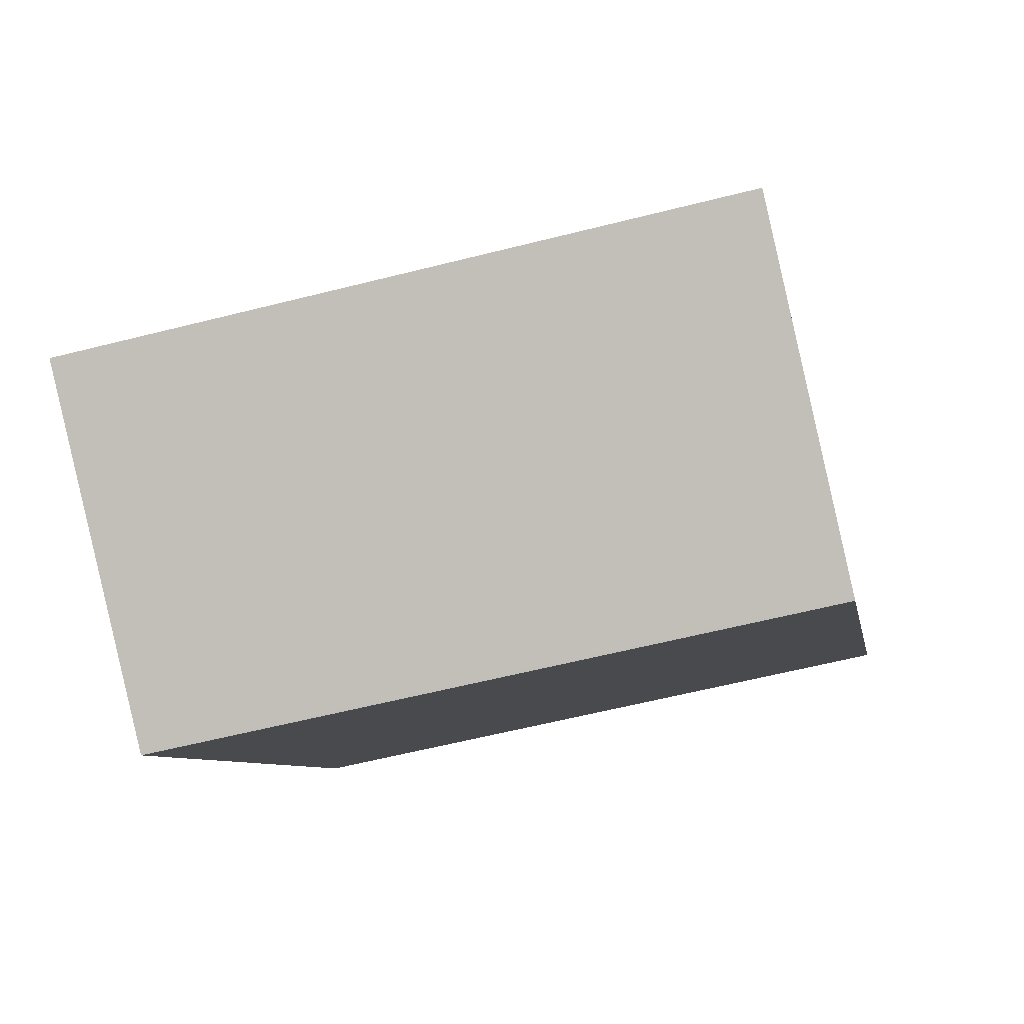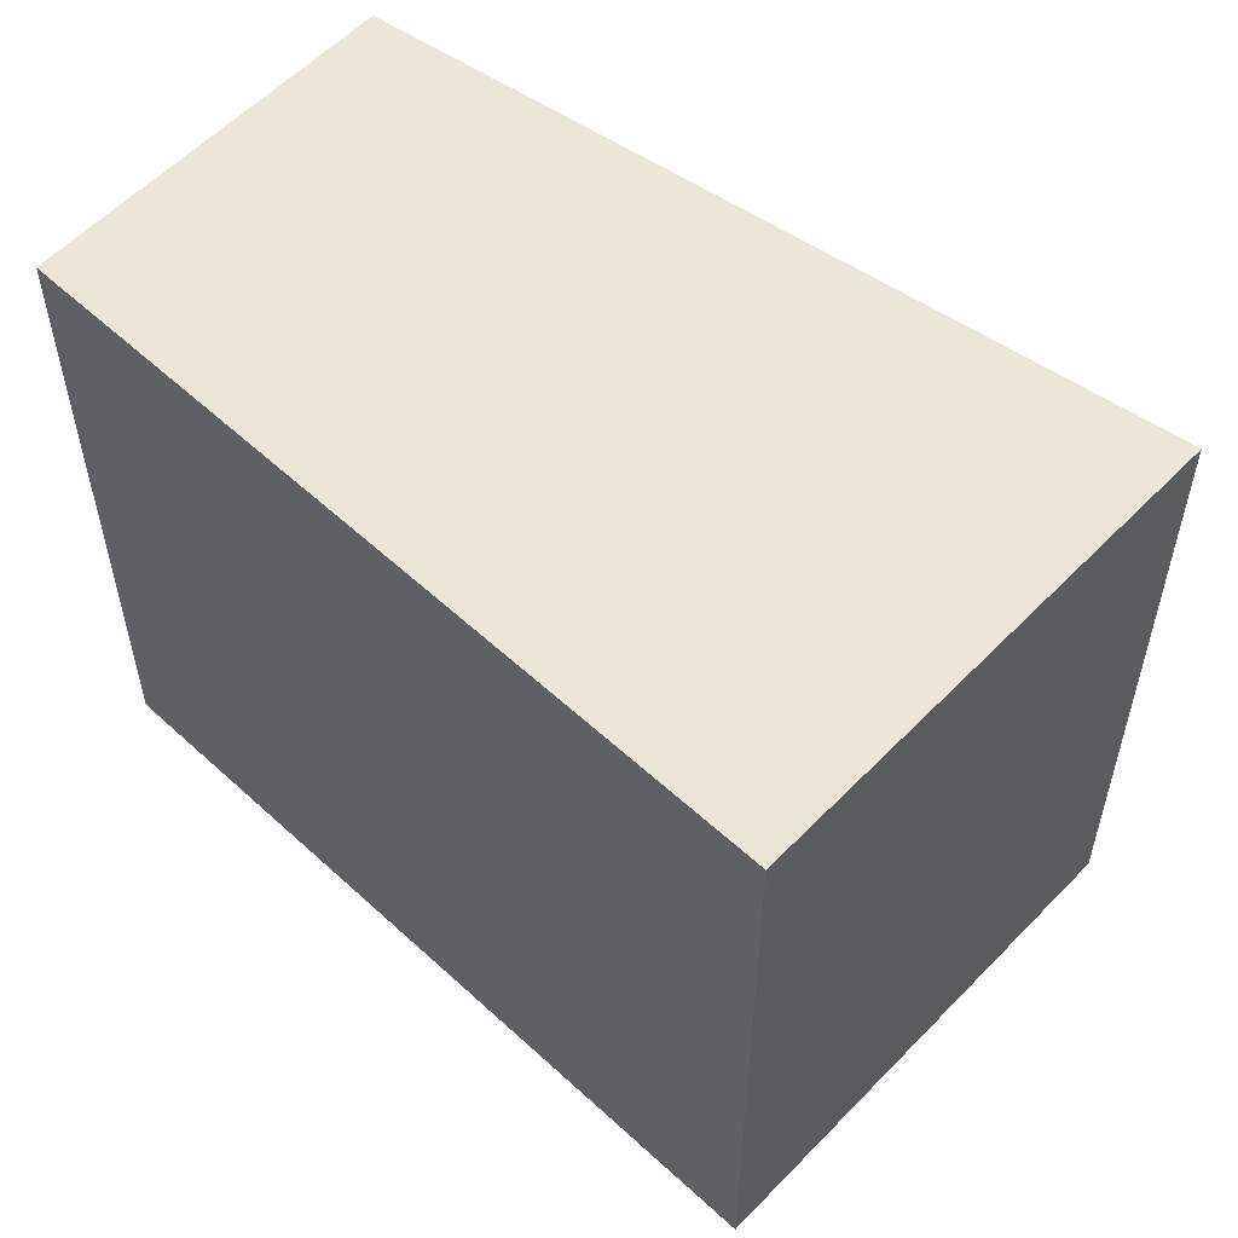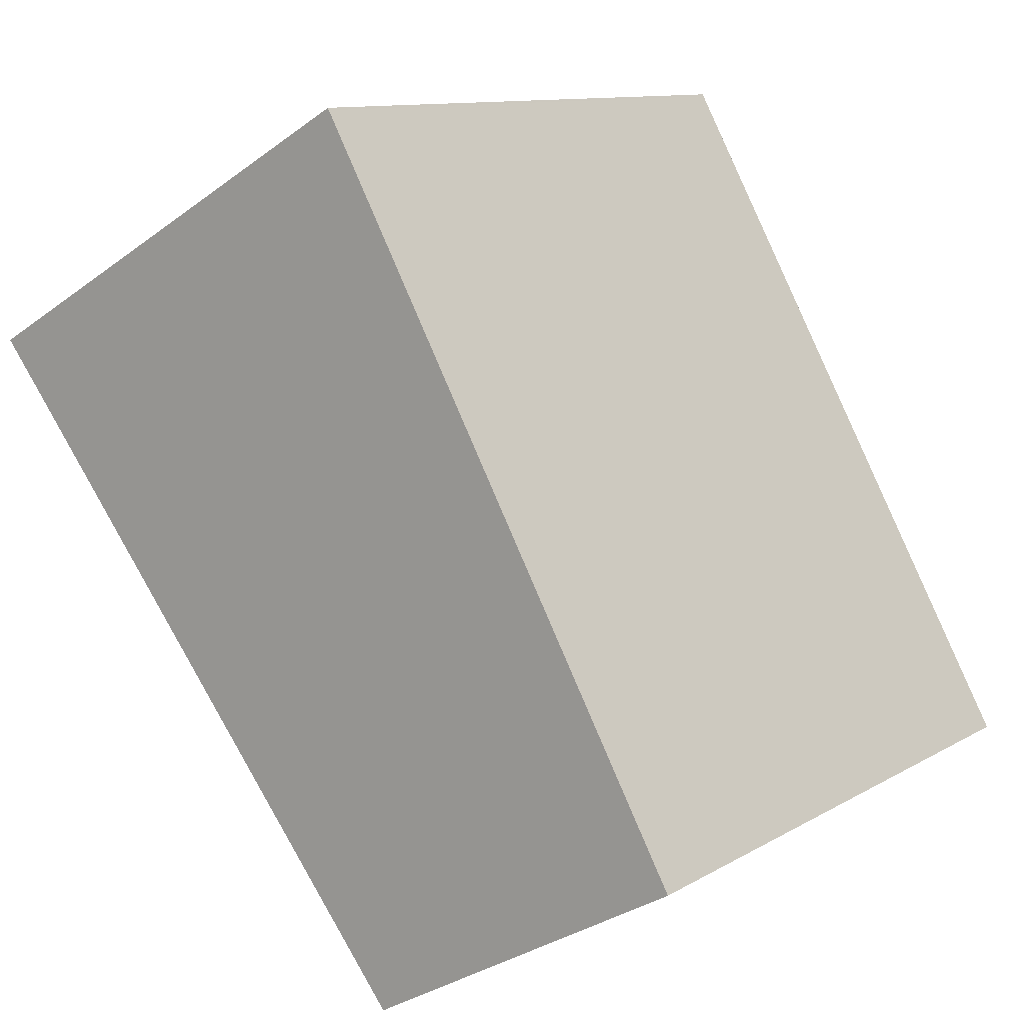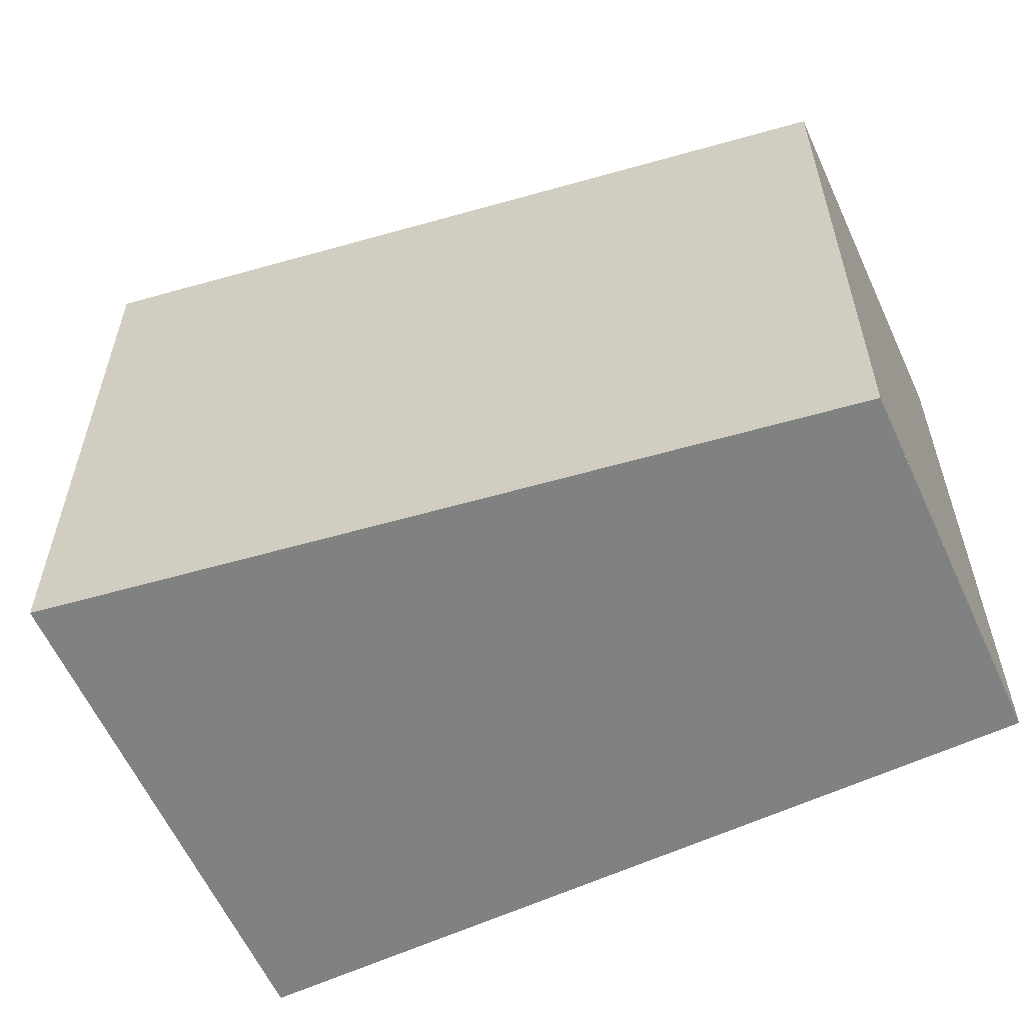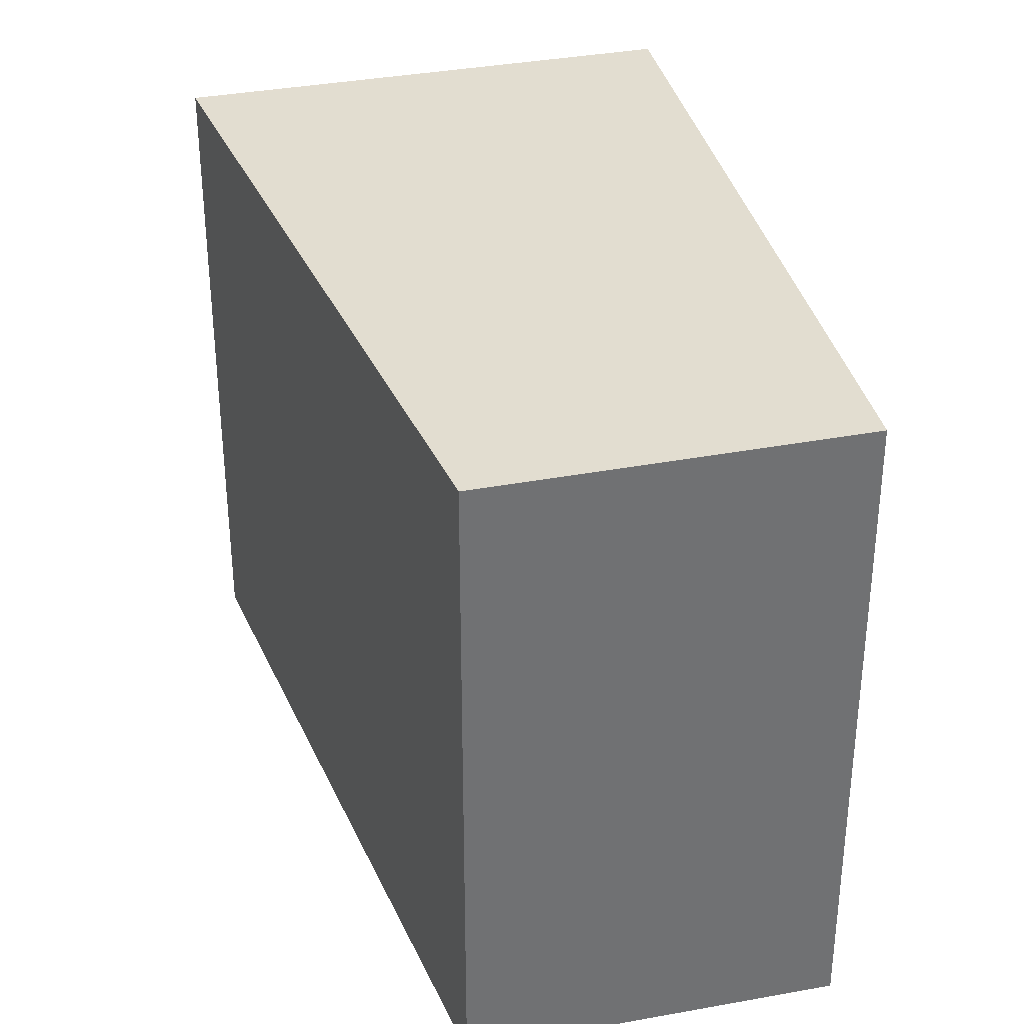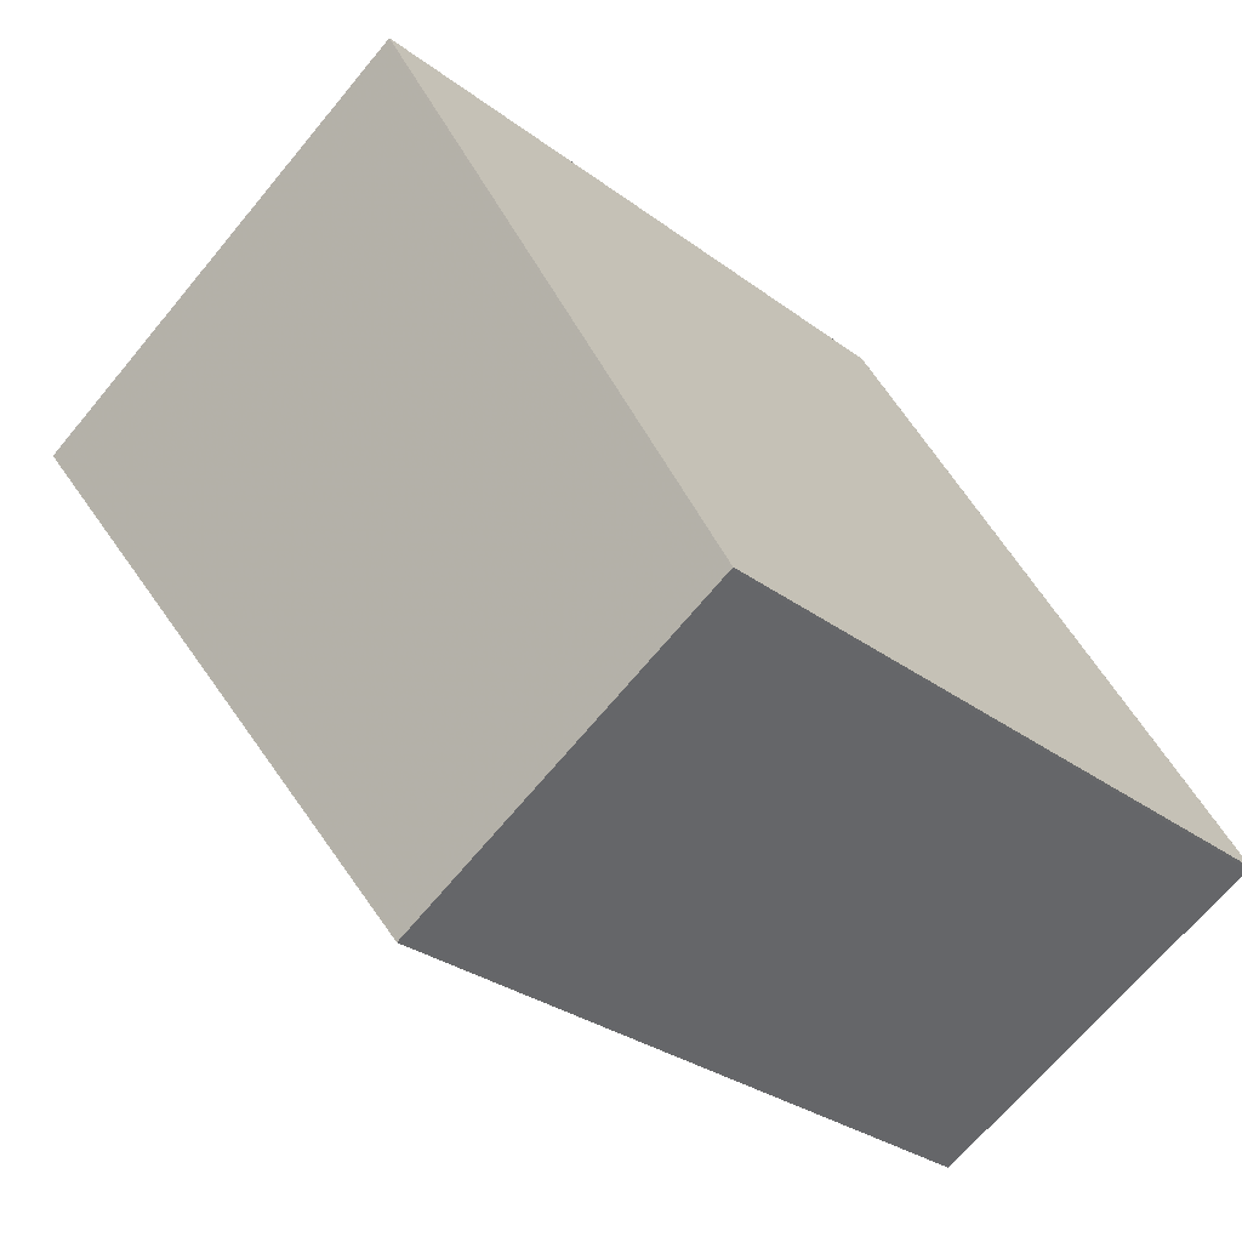
<metadata>
{"format":"obj","ext":"obj","renderer":"f3d","projection":"perspective","resolution":1024,"background":"white","views":[{"elev":-59.8,"azim":104.6,"up":"+Y"},{"elev":57.2,"azim":162.6,"up":"+Z"},{"elev":10.9,"azim":35.3,"up":"+Y"},{"elev":-60.3,"azim":-35.9,"up":"+Z"},{"elev":35.2,"azim":16.2,"up":"+Z"},{"elev":-29.3,"azim":42.1,"up":"+Y"}]}
</metadata>
<code>
v -84.96 -2157 3.133
v -82.91 -2156 3.15
v -81.14 -2159 3.146
v -82.67 -2160 3.134
v -82.91 -2156 3.15
v -84.95 -2157 3.133
v -82.92 -2156 3.15
v -81.15 -2159 3.146
v -82.93 -2156 3.15
v -81.17 -2159 3.146
v -81.18 -2159 3.146
v -82.71 -2160 3.133
v -82.66 -2160 3.134
v -82.7 -2160 3.134
v -84.94 -2157 3.133
v -84.95 -2157 3.133
v -84.95 -2157 3.133
v -84.96 -2157 3.133
v -84.96 -2157 0
v -84.95 -2157 0
v -82.91 -2156 3.15
v -82.91 -2156 3.15
v -82.91 -2156 4.441e-16
v -82.91 -2156 4.441e-16
v -81.15 -2159 3.146
v -81.14 -2159 3.146
v -81.14 -2159 0
v -81.15 -2159 0
v -82.71 -2160 3.133
v -82.67 -2160 3.134
v -82.67 -2160 0
v -82.71 -2160 0
v -81.17 -2159 3.146
v -82.91 -2156 3.15
v -82.91 -2156 4.441e-16
v -81.17 -2159 -4.441e-16
v -84.96 -2157 3.133
v -84.95 -2157 3.133
v -84.95 -2157 0
v -84.96 -2157 0
v -82.66 -2160 3.134
v -81.15 -2159 3.146
v -81.15 -2159 0
v -82.66 -2160 -4.441e-16
v -82.91 -2156 3.15
v -82.93 -2156 3.15
v -82.93 -2156 0
v -82.91 -2156 4.441e-16
v -81.14 -2159 3.146
v -81.17 -2159 3.146
v -81.17 -2159 -4.441e-16
v -81.14 -2159 0
v -84.95 -2157 3.133
v -82.71 -2160 3.133
v -82.71 -2160 0
v -84.95 -2157 0
v -82.67 -2160 3.134
v -82.66 -2160 3.134
v -82.66 -2160 -4.441e-16
v -82.67 -2160 0
v -82.93 -2156 3.15
v -84.95 -2157 3.133
v -84.95 -2157 0
v -82.93 -2156 0
v -84.96 -2157 0
v -82.91 -2156 0
v -81.14 -2159 0
v -82.67 -2160 0
f 16 9 7 15
f 15 7 11 14
f 11 7 5 10
f 9 2 5 7
f 10 3 8 11
f 14 11 8 13
f 13 4 12 14
f 14 12 6 15
f 15 6 1 16
f 18 19 20 17
f 22 23 24 21
f 26 27 28 25
f 30 31 32 29
f 34 35 36 33
f 38 39 40 37
f 42 43 44 41
f 46 47 48 45
f 50 51 52 49
f 54 55 56 53
f 58 59 60 57
f 62 63 64 61
f 66 67 68 65

</code>
